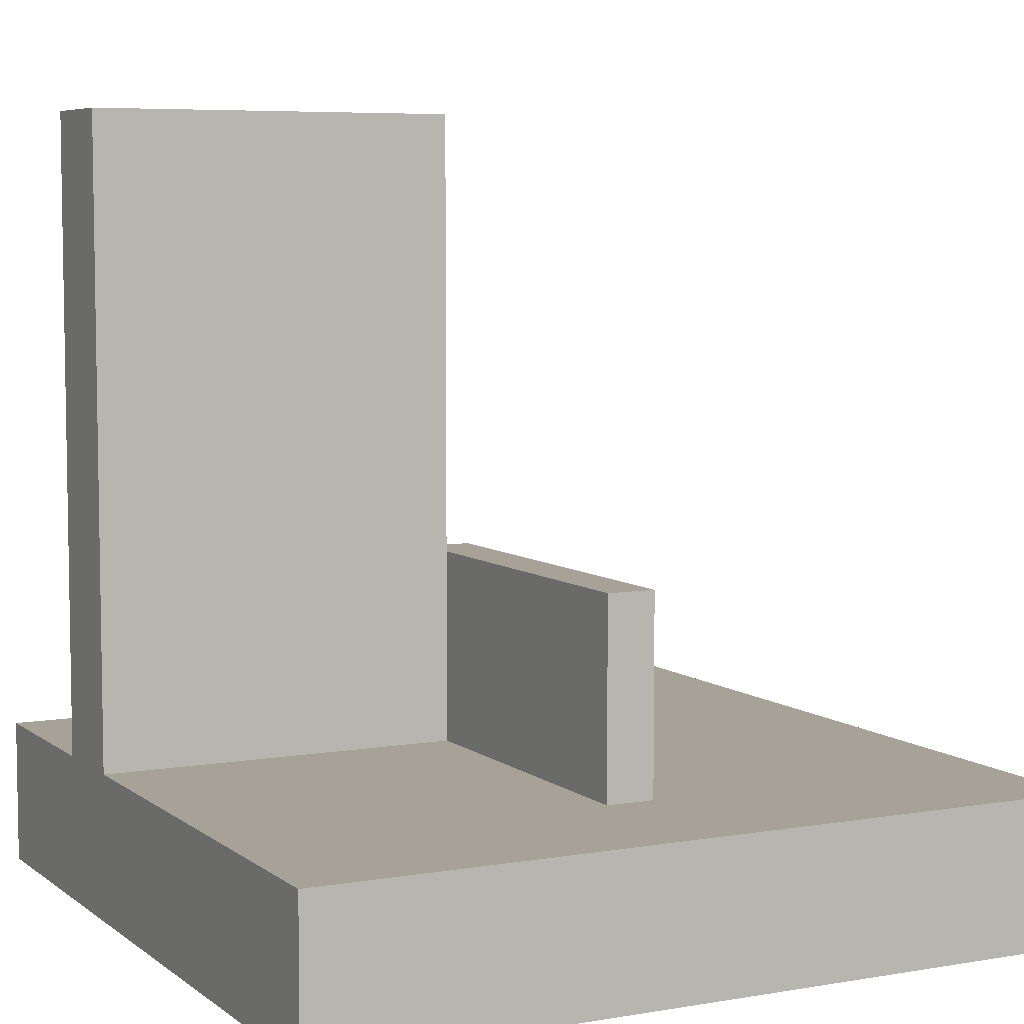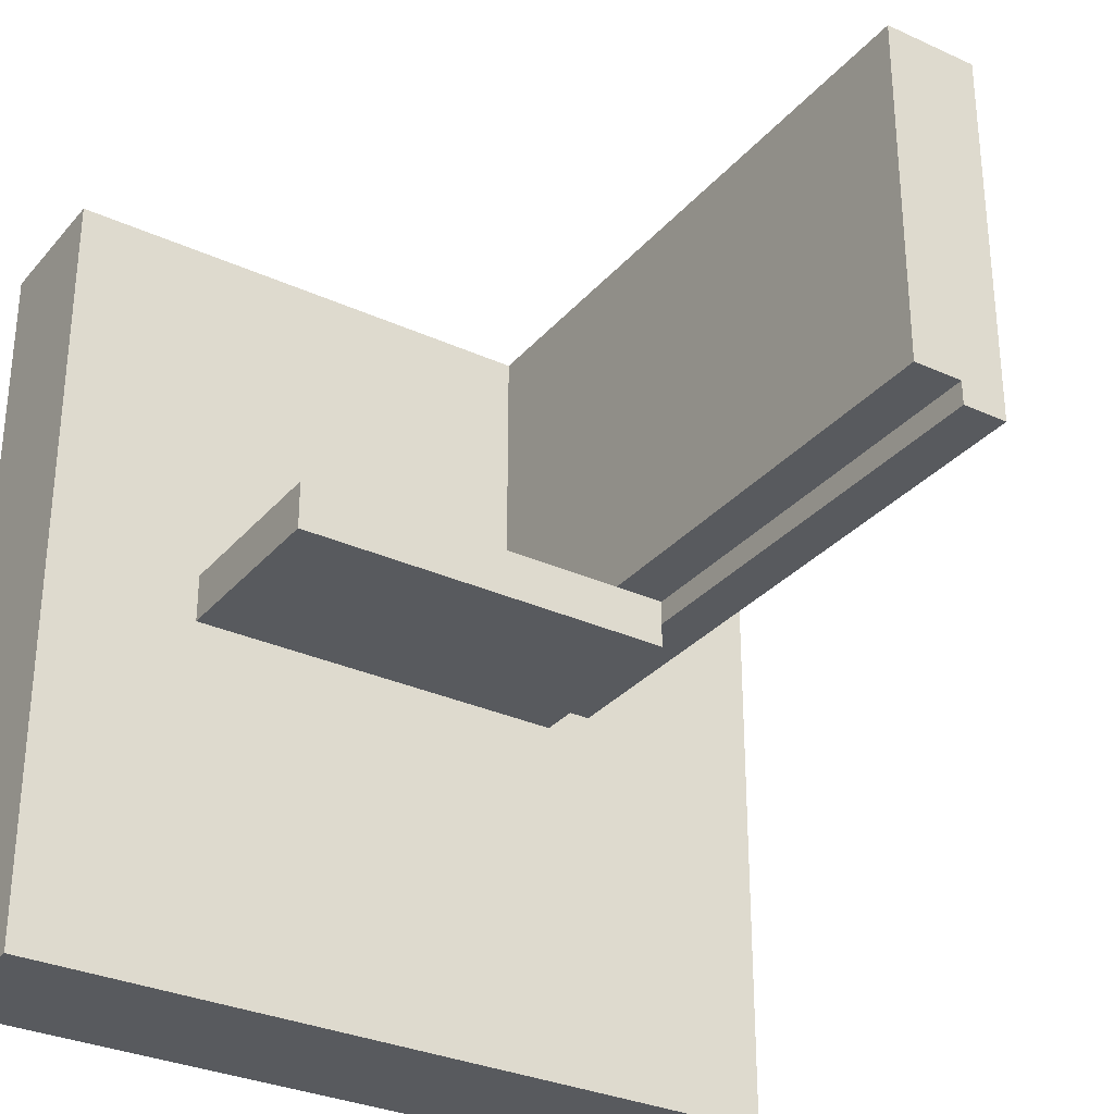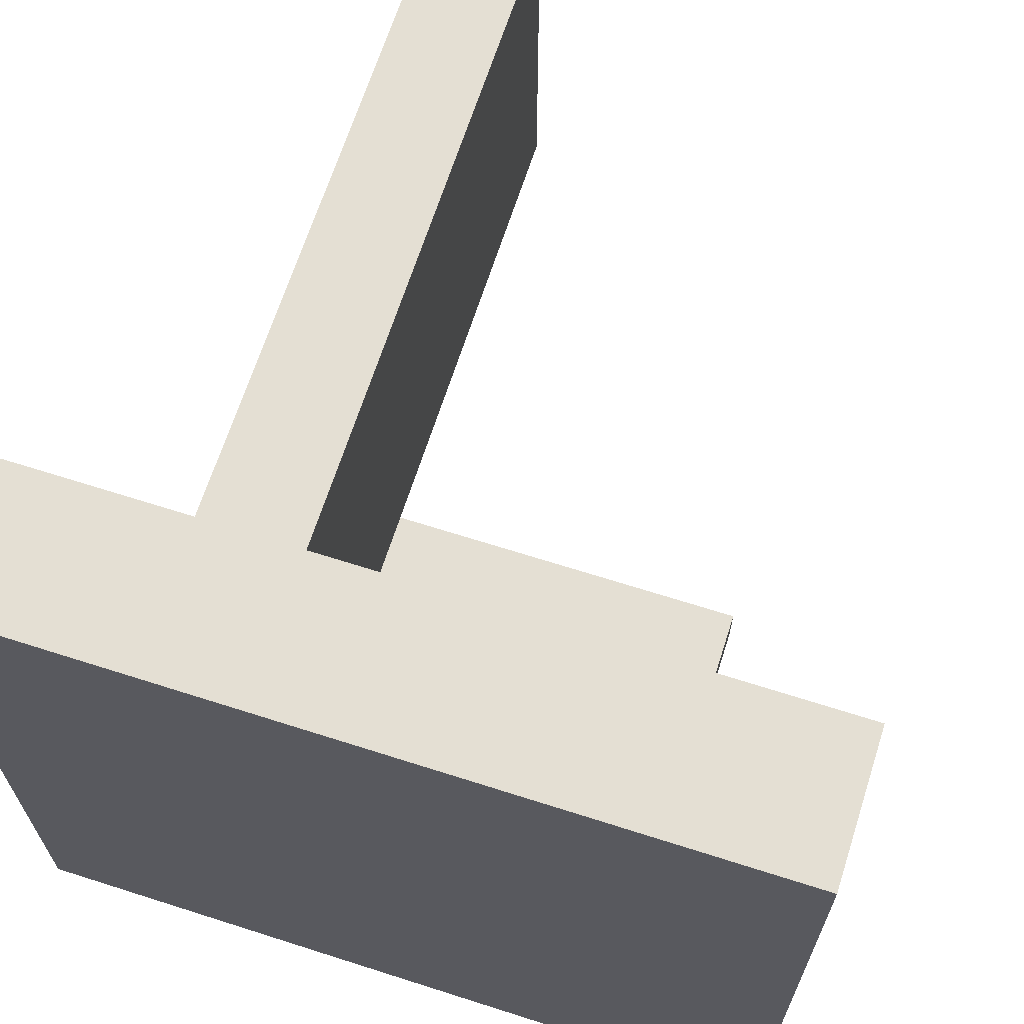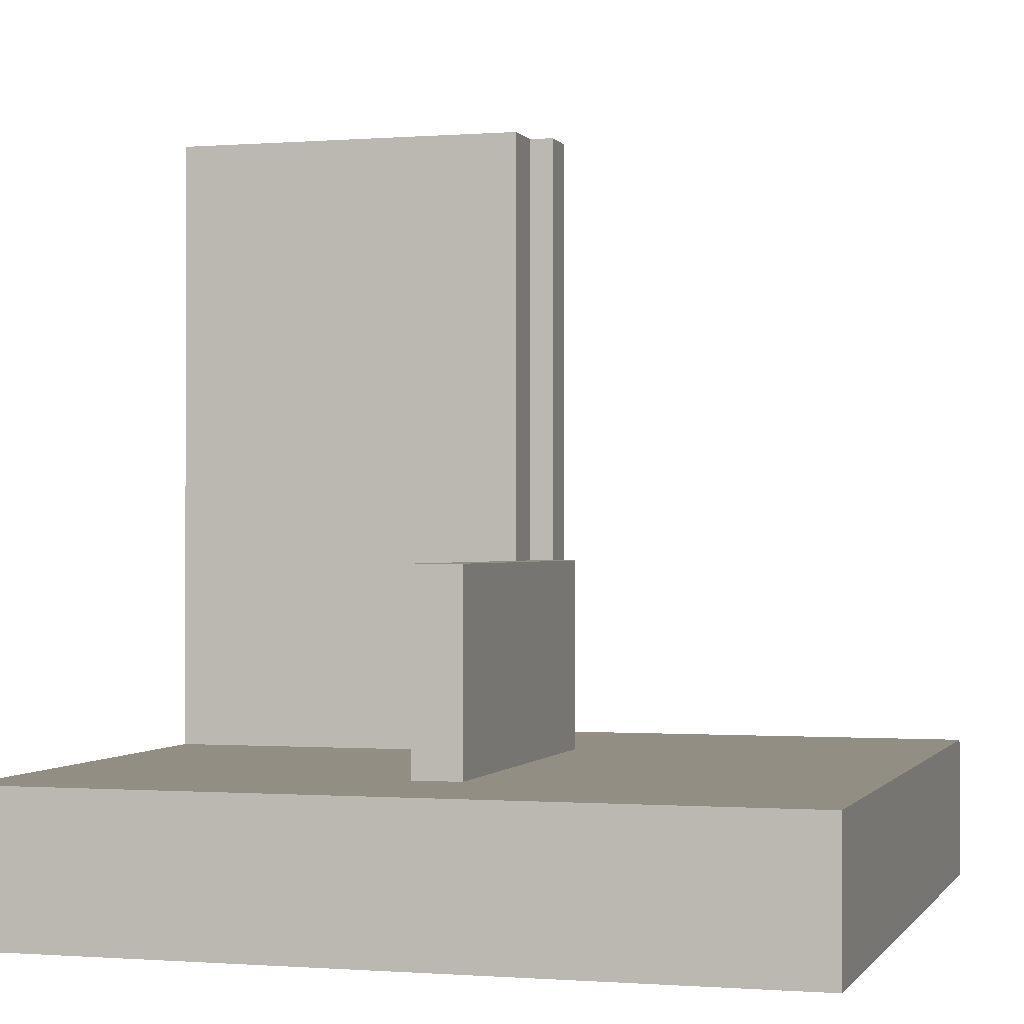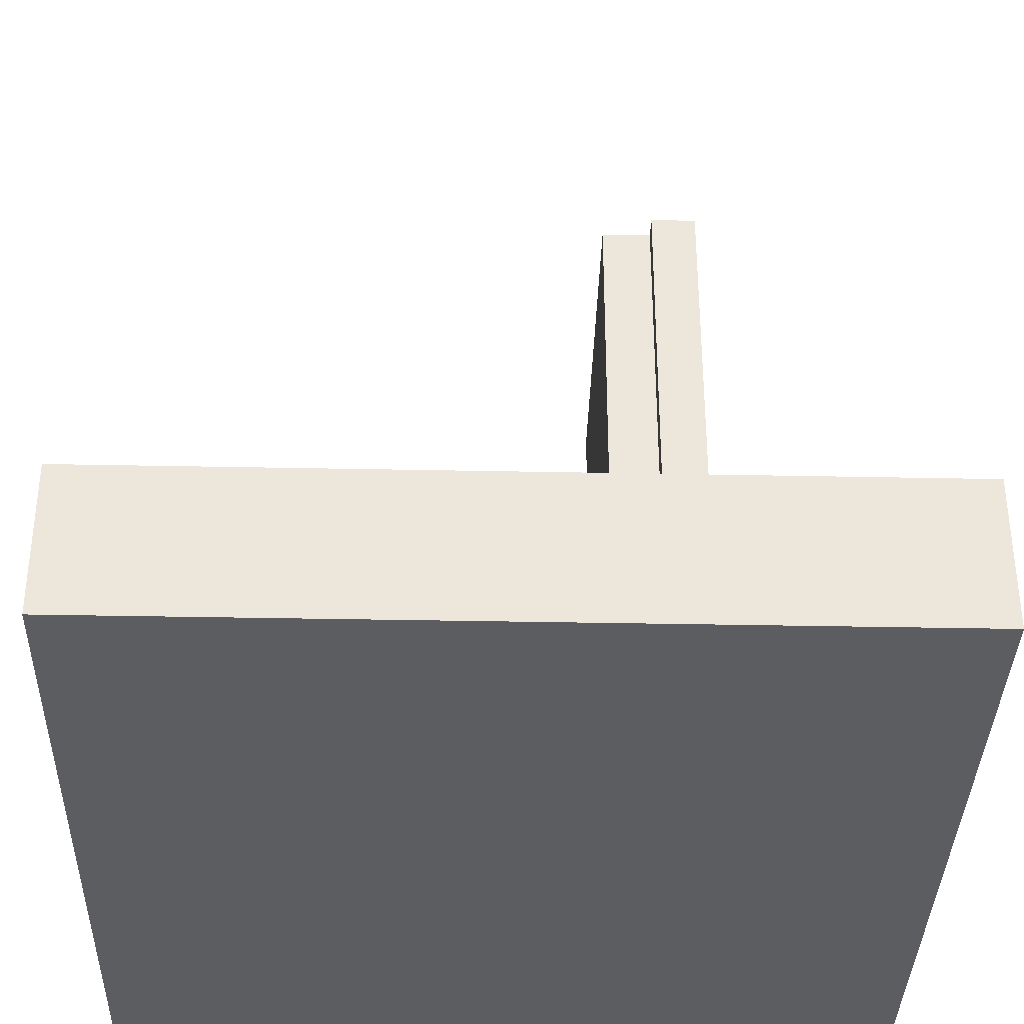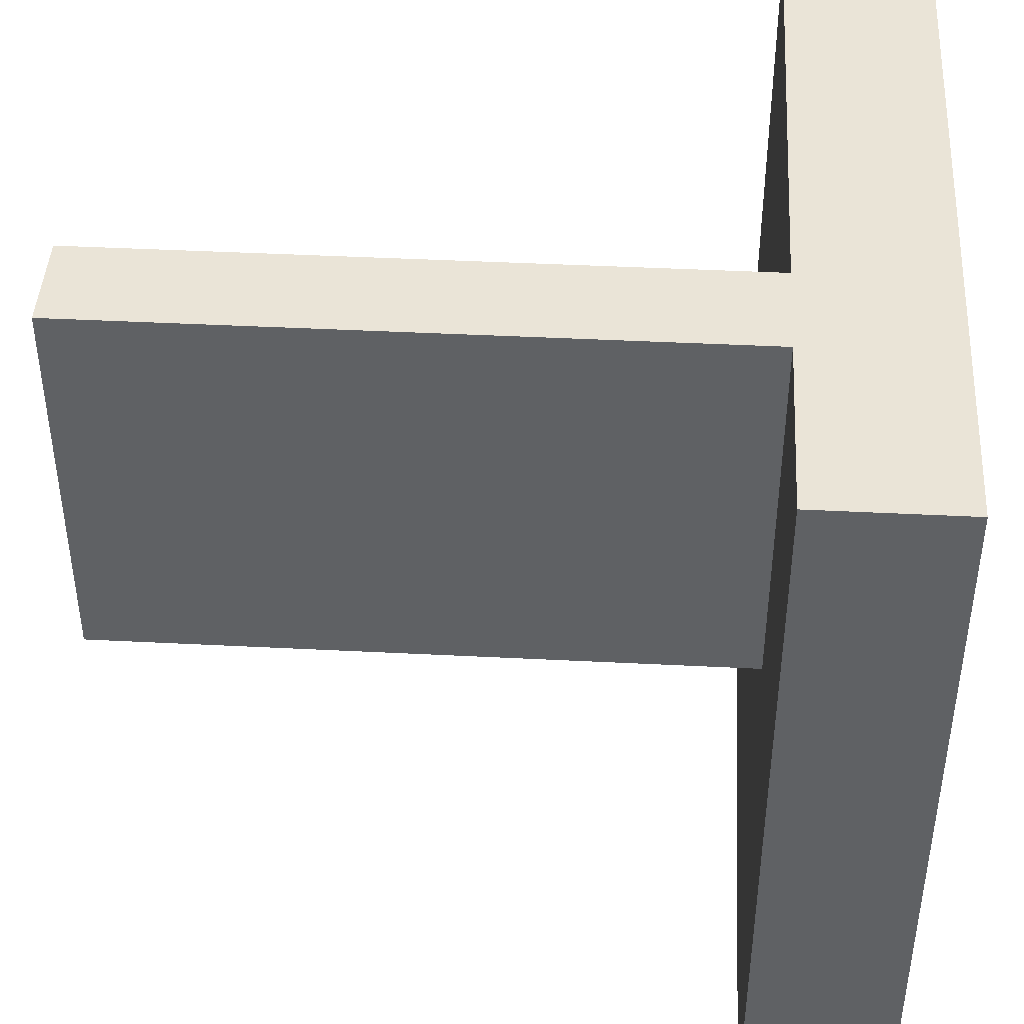
<metadata>
{"format":"obj","ext":"obj","renderer":"f3d","projection":"perspective","resolution":1024,"background":"white","views":[{"elev":6.4,"azim":63.0,"up":"+Y"},{"elev":-31.1,"azim":146.9,"up":"+Z"},{"elev":66.7,"azim":17.8,"up":"+Z"},{"elev":-0.6,"azim":106.4,"up":"+Y"},{"elev":-36.1,"azim":178.5,"up":"+Y"},{"elev":43.8,"azim":-86.6,"up":"+Z"}]}
</metadata>
<code>
v 2.991 3.5 4.25
v 2.468 3.5 4.25
v 2.468 8 4.25
v 2.991 8 4.25
v 1.991 1.5 4
v 1.991 1.5 8
v 1.991 8 8
v 1.991 8 4
v 2.468 1.5 4
v 1.991 1.5 4
v 1.991 8 4
v 2.468 8 4
v 2.468 3.5 4
v 2.468 3.5 4.25
v 2.468 3.5 4
v 2.468 8 4
v 2.468 8 4.25
v 2.991 1.5 8
v 2.991 1.5 4.25
v 2.991 3.5 4.25
v 2.991 8 4.25
v 2.991 8 8
v 1.991 8 8
v 2.991 8 8
v 2.991 8 4.25
v 2.468 8 4.25
v 2.468 8 4
v 1.991 8 4
v 1.991 1.5 8
v 1.991 1.5 4
v 2.468 1.5 4
v 2.468 1.5 3.75
v 6.443 1.5 3.75
v 6.443 1.5 4.25
v 2.991 1.5 4.25
v 2.991 1.5 8
v 8 1.5 8
v 8 1.5 0
v 0 1.5 0
v 0 1.5 8
v 6.443 1.5 4.25
v 6.443 1.5 3.75
v 6.443 3.5 3.75
v 6.443 3.5 4.25
v 2.991 3.5 4.25
v 2.991 1.5 4.25
v 6.443 1.5 4.25
v 6.443 3.5 4.25
v 2.468 1.5 4
v 2.468 3.5 4
v 2.468 3.5 3.75
v 2.468 1.5 3.75
v 6.443 1.5 3.75
v 2.468 1.5 3.75
v 2.468 3.5 3.75
v 6.443 3.5 3.75
v 6.443 3.5 3.75
v 2.468 3.5 3.75
v 2.468 3.5 4
v 2.468 3.5 4.25
v 2.991 3.5 4.25
v 6.443 3.5 4.25
v 0 0 0
v 0 0 8
v 0 1.5 8
v 0 1.5 0
v 8 0 0
v 0 0 0
v 0 1.5 0
v 8 1.5 0
v 8 0 8
v 8 0 0
v 8 1.5 0
v 8 1.5 8
v 0 0 8
v 8 0 8
v 8 1.5 8
v 2.991 1.5 8
v 2.991 8 8
v 1.991 8 8
v 1.991 1.5 8
v 0 1.5 8
v 8 0 8
v 0 0 8
v 0 0 0
v 8 0 0
g b53bc49c-e2de-11ea-adaa-54bf646e7e1f
f 1 2 4
f 4 2 3
g b53c60c0-e2de-11ea-a1a2-54bf646e7e1f
f 5 6 8
f 8 6 7
g b53cd5e2-e2de-11ea-9bba-54bf646e7e1f
f 9 10 13
f 13 10 11
f 13 11 12
g b53d4b02-e2de-11ea-a454-54bf646e7e1f
f 14 15 17
f 17 15 16
g b53de712-e2de-11ea-8ba4-54bf646e7e1f
f 19 20 18
f 18 20 22
f 22 20 21
g b53e5c30-e2de-11ea-82c9-54bf646e7e1f
f 28 23 26
f 26 23 24
f 26 24 25
f 26 27 28
g b3f87180-e2de-11ea-9b3a-54bf646e7e1f
f 29 30 40
f 40 30 39
f 39 30 32
f 39 32 38
f 38 32 33
f 38 33 34
f 30 31 32
f 35 36 34
f 34 36 37
f 34 37 38
g b4e7e32e-e2de-11ea-9cbe-54bf646e7e1f
f 41 42 44
f 44 42 43
g b4e8cd7a-e2de-11ea-9831-54bf646e7e1f
f 46 47 45
f 45 47 48
g b4e94258-e2de-11ea-b3f5-54bf646e7e1f
f 50 51 49
f 49 51 52
g b4e9de8a-e2de-11ea-8df8-54bf646e7e1f
f 53 54 56
f 56 54 55
g b4ea53ae-e2de-11ea-b253-54bf646e7e1f
f 58 59 57
f 57 59 61
f 57 61 62
f 59 60 61
g b3f73930-e2de-11ea-8810-54bf646e7e1f
f 63 64 66
f 66 64 65
g b3f78740-e2de-11ea-968b-54bf646e7e1f
f 67 68 70
f 70 68 69
g b3f7fc74-e2de-11ea-900c-54bf646e7e1f
f 71 72 74
f 74 72 73
g b3f84a74-e2de-11ea-aed5-54bf646e7e1f
f 76 78 75
f 75 78 81
f 75 81 82
f 76 77 78
f 79 80 78
f 78 80 81
g b3f8bf8a-e2de-11ea-bfc8-54bf646e7e1f
f 83 84 86
f 86 84 85

</code>
